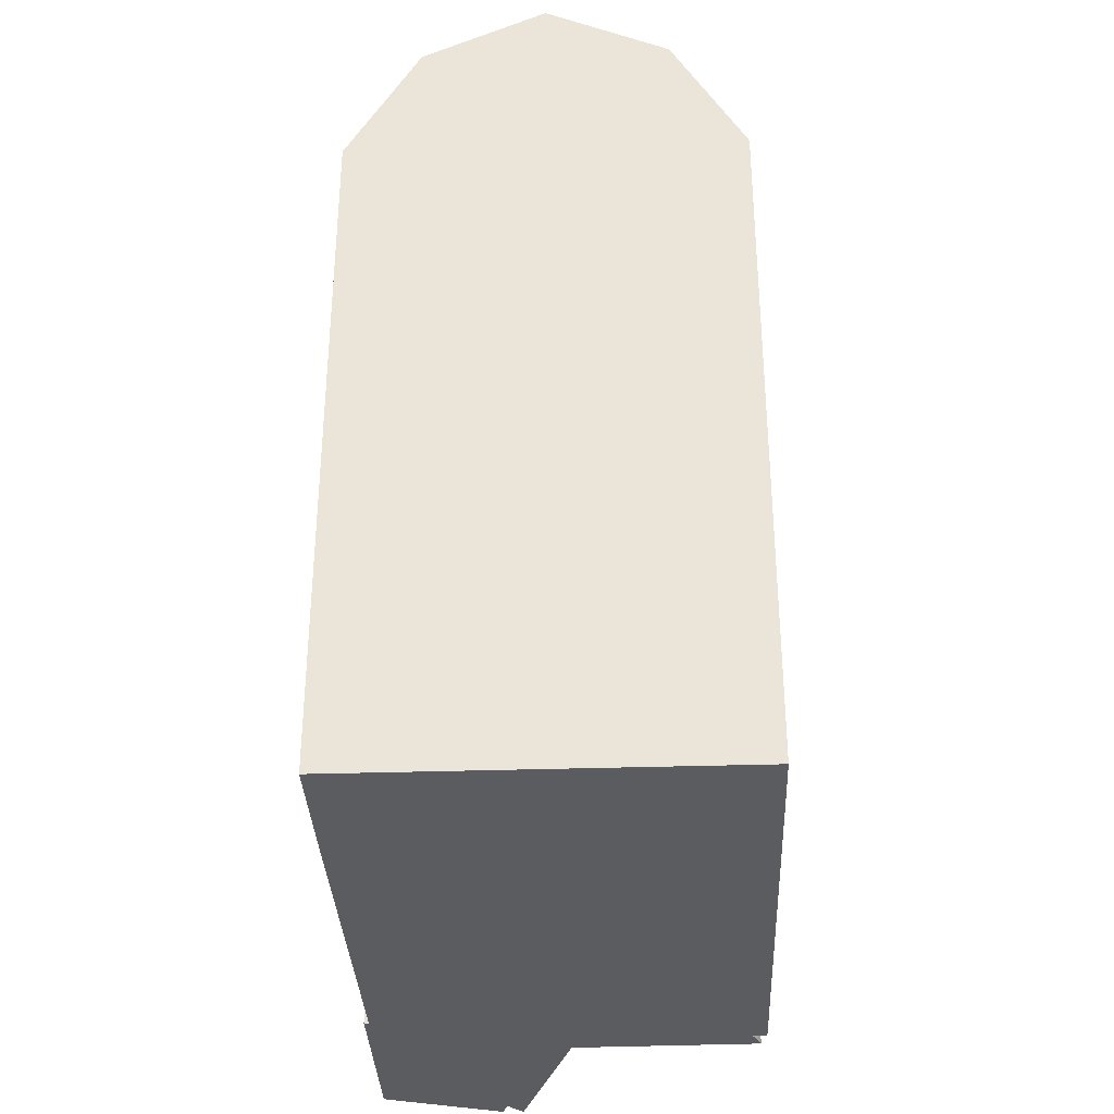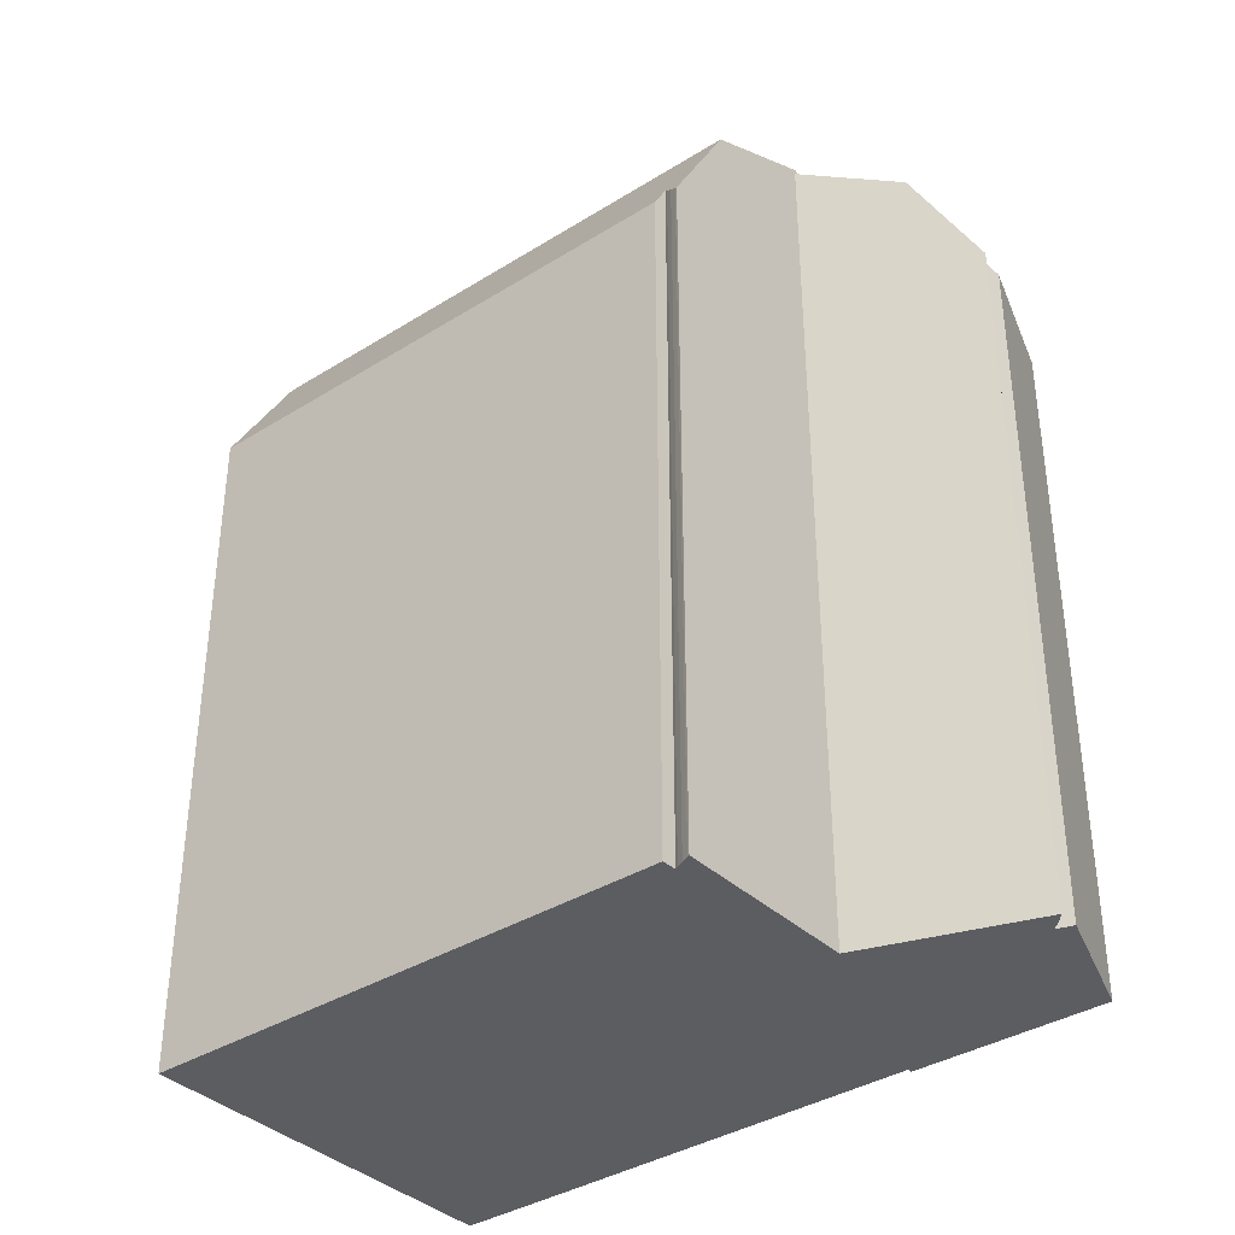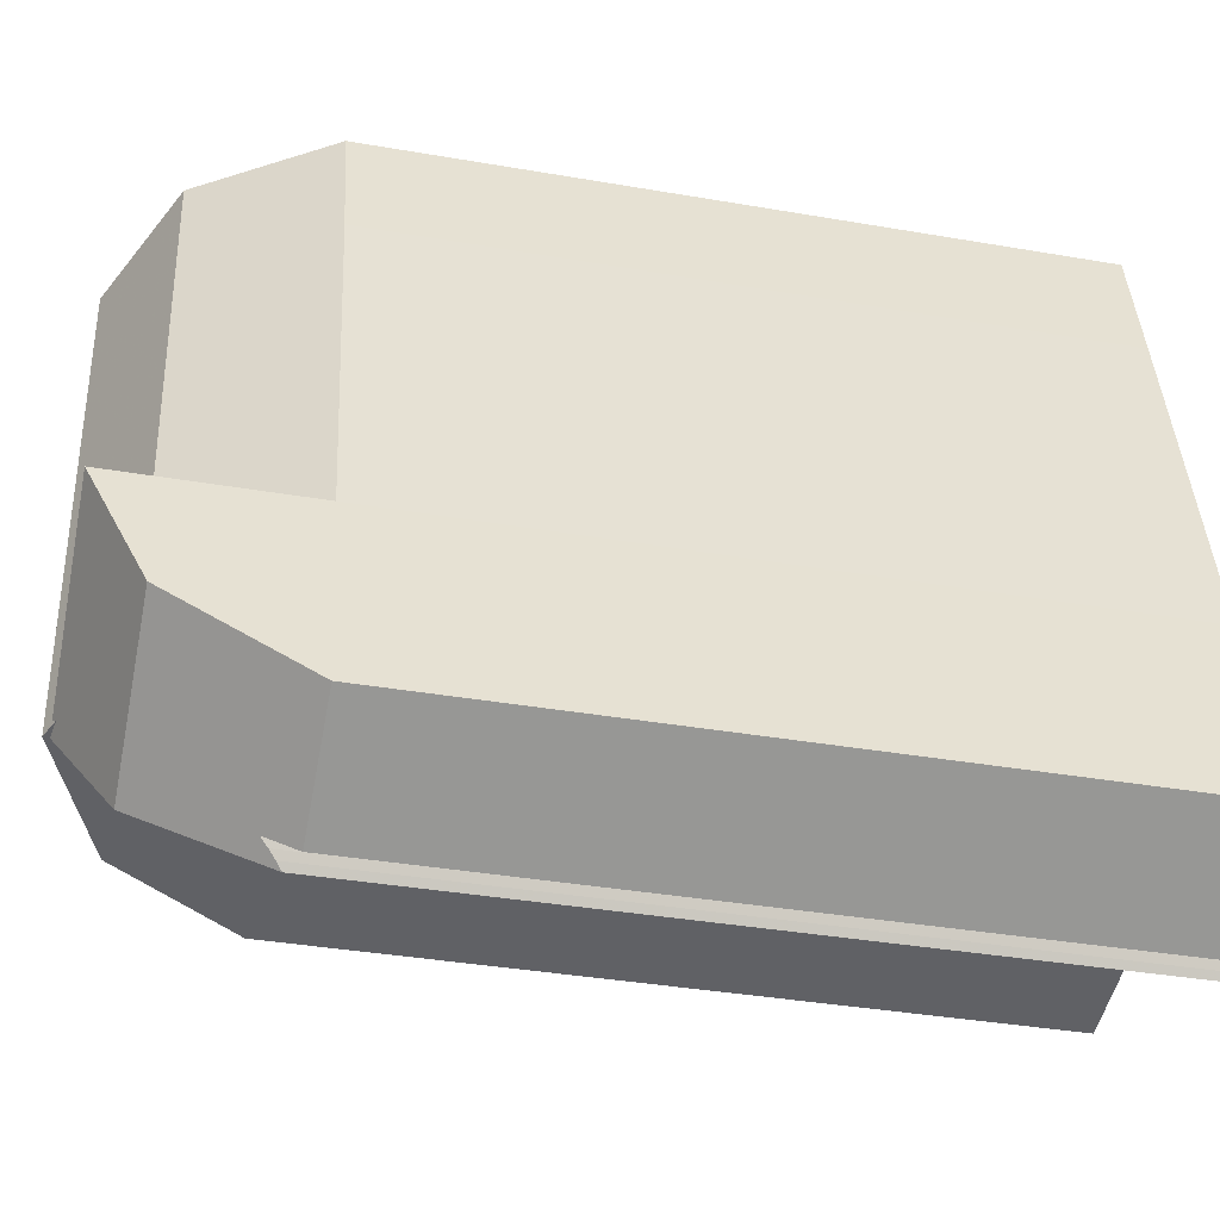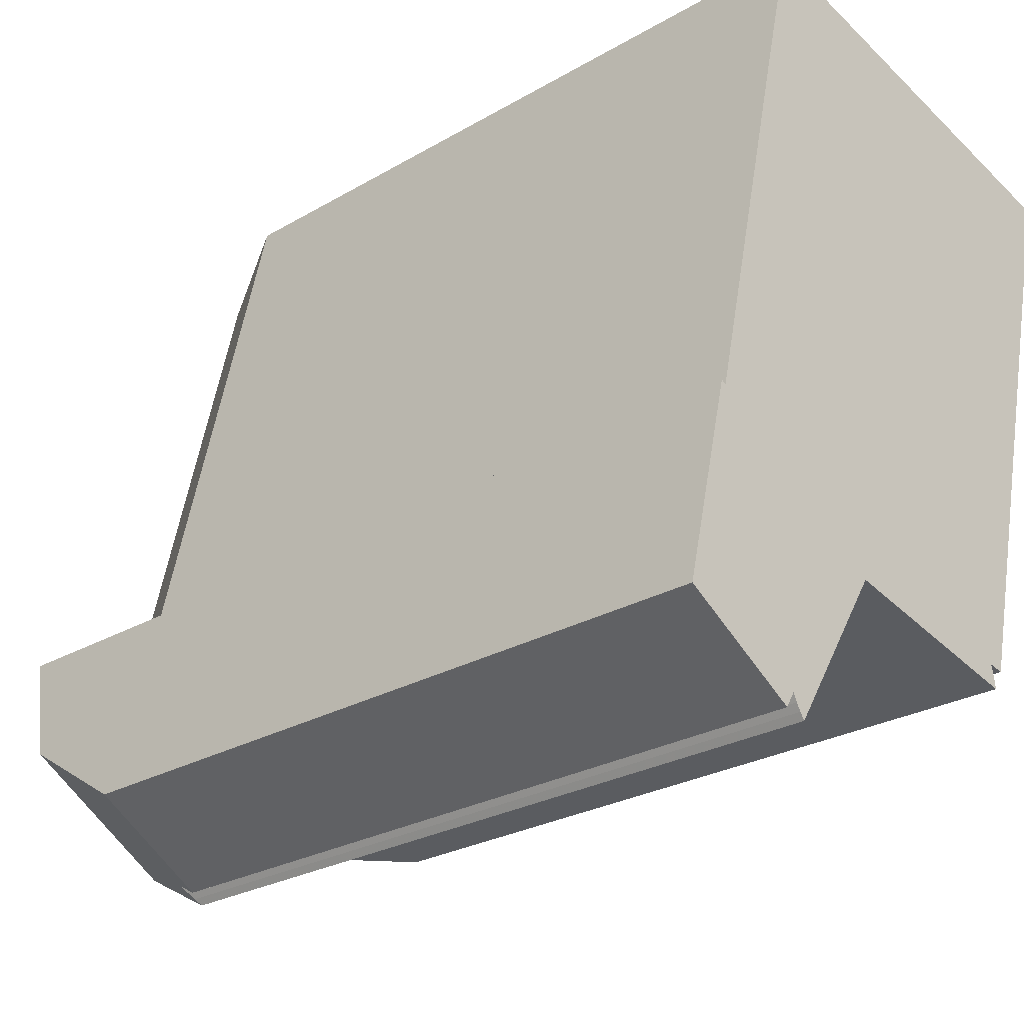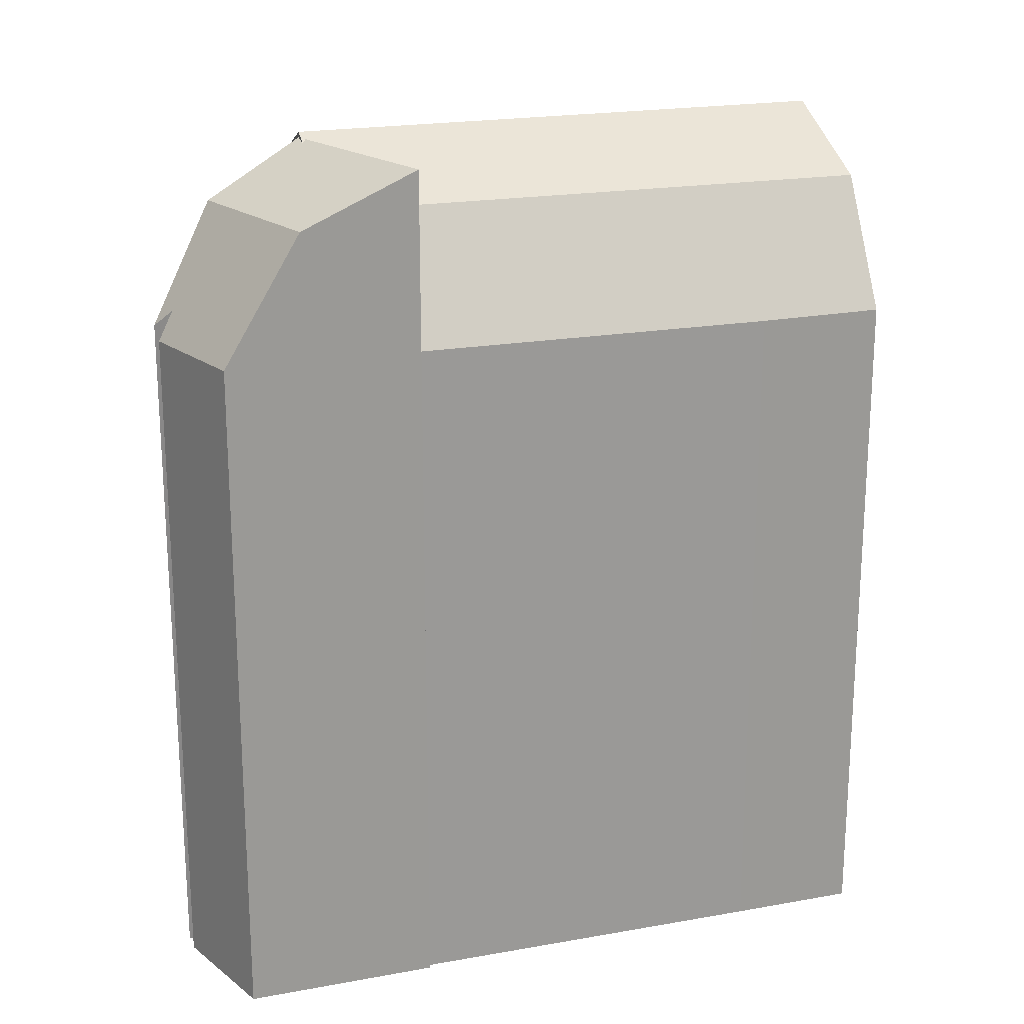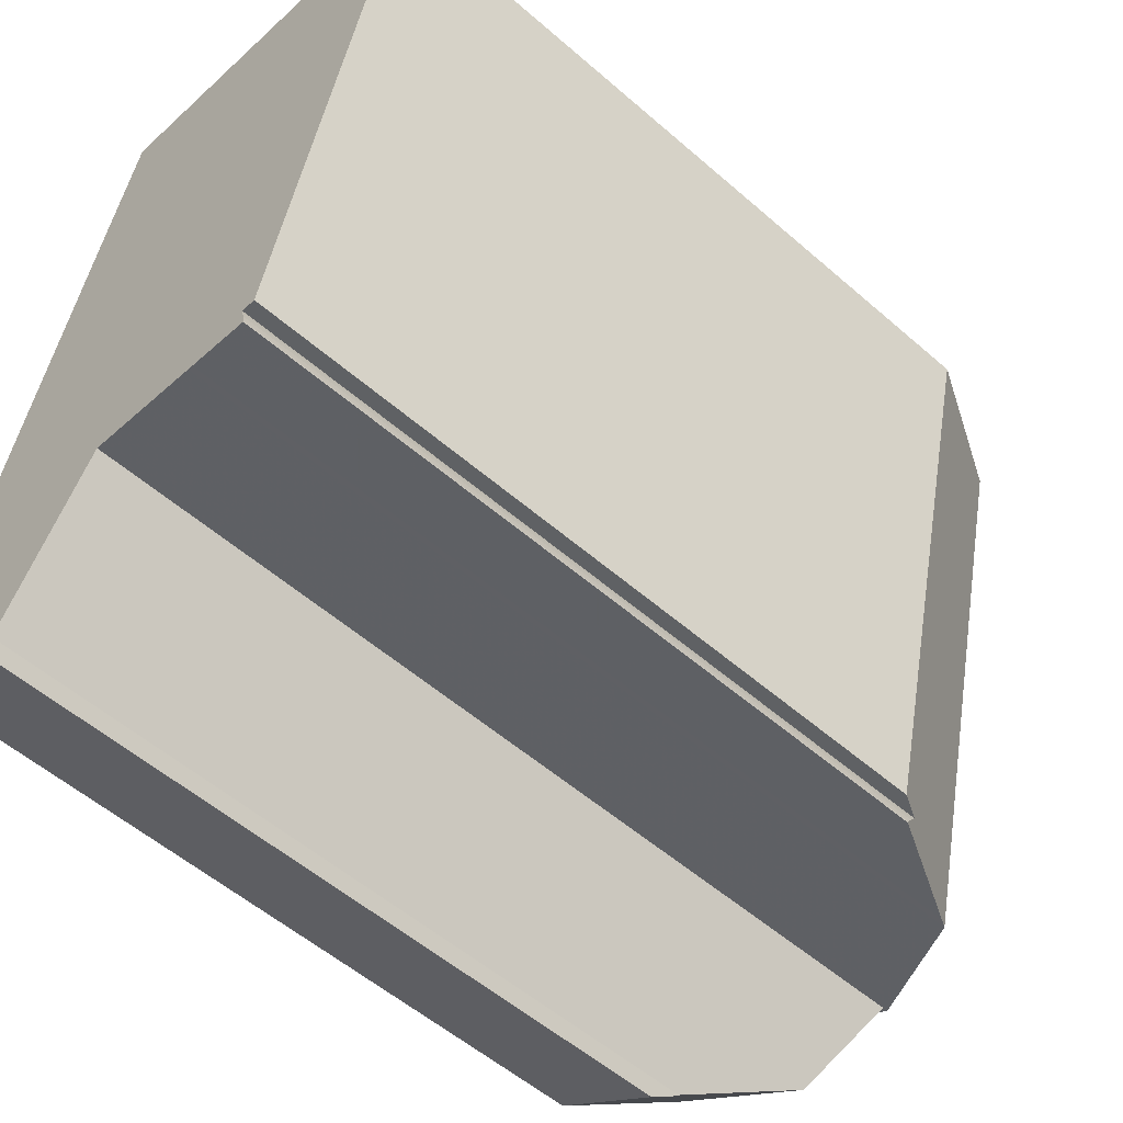
<metadata>
{"format":"obj","ext":"obj","renderer":"f3d","projection":"perspective","resolution":1024,"background":"white","views":[{"elev":-34.6,"azim":15.9,"up":"+Y"},{"elev":-36.9,"azim":142.5,"up":"+Y"},{"elev":-36.6,"azim":-102.7,"up":"+Z"},{"elev":-25.7,"azim":-46.9,"up":"+Z"},{"elev":20.3,"azim":-95.0,"up":"+Y"},{"elev":-55.0,"azim":47.4,"up":"+Z"}]}
</metadata>
<code>
v 1.411 0.1111 4.257
v 1.411 0.1097 4.257
v 1.407 0.109 4.258
v 1.386 0.07322 4.226
v 1.361 0.09737 4.257
v 1.397 0.09737 4.235
v 1.386 0.07148 4.224
v 1.387 0.06997 4.222
v 1.388 0.06864 4.221
v 1.357 0.06597 4.239
v 1.383 0.06597 4.222
v 1.368 0.11 4.285
v 1.409 0.1097 4.259
v 1.407 0.109 4.258
v 1.361 0.09737 4.257
v 1.397 0.09737 4.235
v 1.412 0.1097 4.257
v 1.389 0.06597 4.372
v 1.396 0.06626 4.402
v 1.412 0.09508 4.398
v 1.414 0.09737 4.398
v 1.385 0.09737 4.274
v 1.369 0.06597 4.284
v 1.443 0.1115 4.391
v 1.44 0.09737 4.251
v 1.412 -0.1029 4.257
v 1.44 -0.1029 4.251
v 1.412 -0.1029 4.257
v 1.388 -0.1029 4.221
v 1.388 0.06864 4.221
v 1.397 0.09737 4.235
v 1.412 0.1097 4.257
v 1.387 -0.1029 4.222
v 1.386 -0.1029 4.224
v 1.386 -0.1029 4.226
v 1.383 0.06597 4.222
v 1.386 0.07322 4.226
v 1.386 -0.1029 4.226
v 1.383 -0.1029 4.222
v 1.357 0.06597 4.239
v 1.383 0.06597 4.222
v 1.383 -0.1029 4.222
v 1.357 -0.1029 4.239
v 1.361 0.09737 4.257
v 1.357 0.06597 4.239
v 1.357 -0.1029 4.239
v 1.368 -0.1029 4.285
v 1.368 0.11 4.285
v 1.385 0.09737 4.274
v 1.409 0.1097 4.259
v 1.368 0.11 4.285
v 1.369 0.06597 4.284
v 1.369 -0.1029 4.284
v 1.368 -0.1029 4.285
v 1.389 -0.1029 4.372
v 1.389 0.06597 4.372
v 1.369 0.06597 4.284
v 1.369 -0.1029 4.284
v 1.389 0.06597 4.372
v 1.389 -0.1029 4.372
v 1.396 -0.1029 4.402
v 1.396 0.06626 4.402
v 1.412 -0.1029 4.398
v 1.414 -0.1029 4.398
v 1.443 -0.1029 4.391
v 1.472 -0.1029 4.384
v 1.472 0.09737 4.384
v 1.474 -0.1029 4.384
v 1.474 0.09508 4.384
v 1.441 -0.1029 4.25
v 1.441 0.09508 4.25
v 1.457 0.06829 4.247
v 1.457 -0.1029 4.247
v 1.456 0.06865 4.247
v 1.456 -0.1029 4.247
v 1.456 0.06992 4.249
v 1.456 -0.1029 4.249
v 1.456 0.07134 4.251
v 1.456 -0.1029 4.251
v 1.455 0.07212 4.252
v 1.455 -0.1029 4.252
v 1.455 0.07212 4.252
v 1.459 0.06597 4.251
v 1.459 -0.1029 4.251
v 1.455 -0.1029 4.252
v 1.369 -0.1029 4.284
v 1.368 -0.1029 4.285
v 1.357 -0.1029 4.239
v 1.383 -0.1029 4.222
v 1.386 -0.1029 4.226
v 1.386 -0.1029 4.224
v 1.387 -0.1029 4.222
v 1.388 -0.1029 4.221
v 1.389 -0.1029 4.372
v 1.396 -0.1029 4.402
v 1.412 -0.1029 4.257
v 1.455 -0.1029 4.252
v 1.456 -0.1029 4.251
v 1.456 -0.1029 4.249
v 1.456 -0.1029 4.247
v 1.457 -0.1029 4.247
v 1.459 -0.1029 4.251
v 1.49 -0.1029 4.38
v 1.49 0.06597 4.38
v 1.459 0.06597 4.251
v 1.49 0.06597 4.38
v 1.49 -0.1029 4.38
v 1.459 -0.1029 4.251
f 1 2 3
f 4 5 6
f 7 4 6
f 8 7 6
f 9 8 6
f 10 5 4
f 10 4 11
f 12 13 14
f 15 12 14
f 15 14 16
f 16 14 17
f 18 19 20
f 18 20 21
f 18 21 22
f 18 22 23
f 24 1 13
f 1 3 13
f 21 24 13
f 21 13 22
f 2 1 17
f 17 1 25
f 26 17 25
f 26 25 27
f 28 29 30
f 28 30 31
f 28 31 32
f 9 29 33
f 9 33 8
f 7 8 33
f 7 33 34
f 4 7 34
f 4 34 35
f 36 37 38
f 36 38 39
f 40 41 42
f 40 42 43
f 44 45 46
f 44 46 47
f 44 47 48
f 49 50 51
f 52 49 51
f 53 52 54
f 54 52 51
f 55 56 57
f 55 57 58
f 59 60 61
f 59 61 62
f 61 63 20
f 61 20 19
f 63 64 21
f 63 21 20
f 64 65 24
f 64 24 21
f 65 66 67
f 65 67 24
f 66 68 69
f 66 69 67
f 25 1 24
f 25 24 67
f 70 27 25
f 70 25 71
f 72 73 70
f 72 70 71
f 72 74 75
f 72 75 73
f 74 76 77
f 74 77 75
f 76 78 79
f 76 79 77
f 78 80 81
f 78 81 79
f 82 83 84
f 82 84 85
f 86 87 88
f 86 88 89
f 86 89 90
f 86 90 91
f 86 91 92
f 86 92 93
f 94 86 93
f 95 94 93
f 95 93 96
f 95 96 97
f 98 97 96
f 99 98 96
f 100 99 96
f 101 100 96
f 95 97 102
f 103 95 102
f 103 104 69
f 103 69 68
f 80 25 67
f 25 80 78
f 25 78 76
f 25 76 74
f 72 25 74
f 83 80 104
f 104 80 67
f 105 106 107
f 105 107 108

</code>
